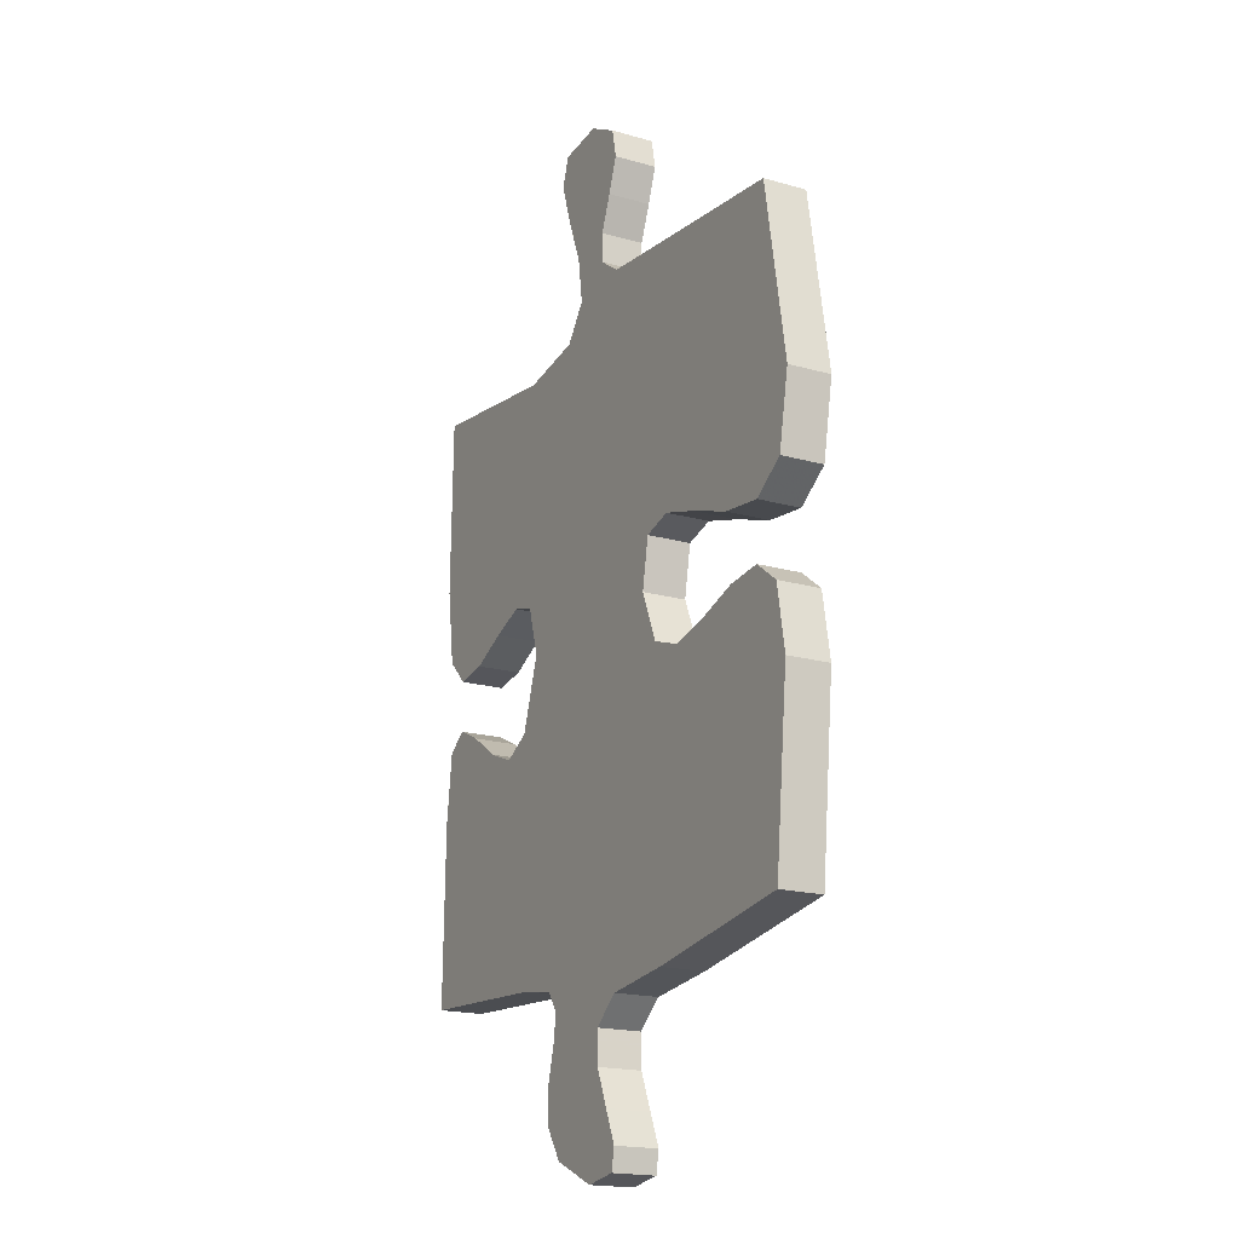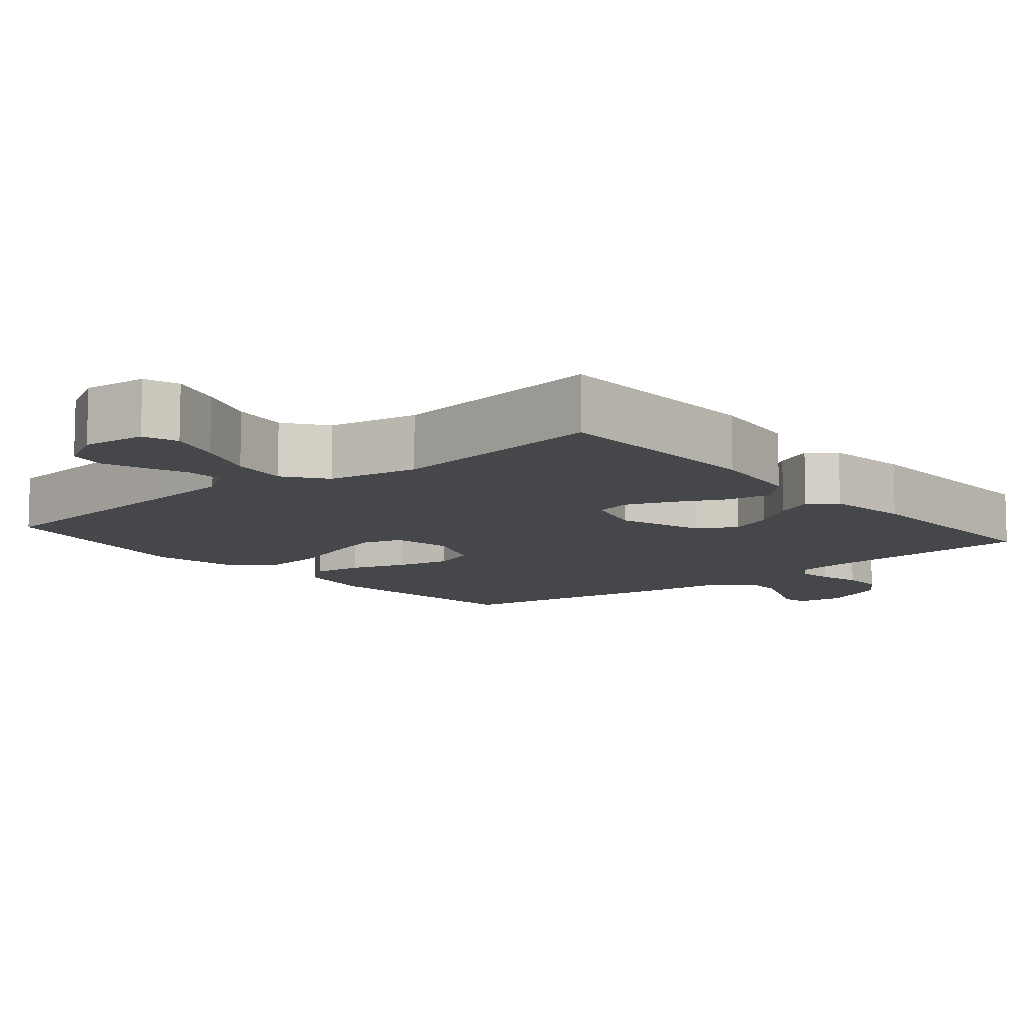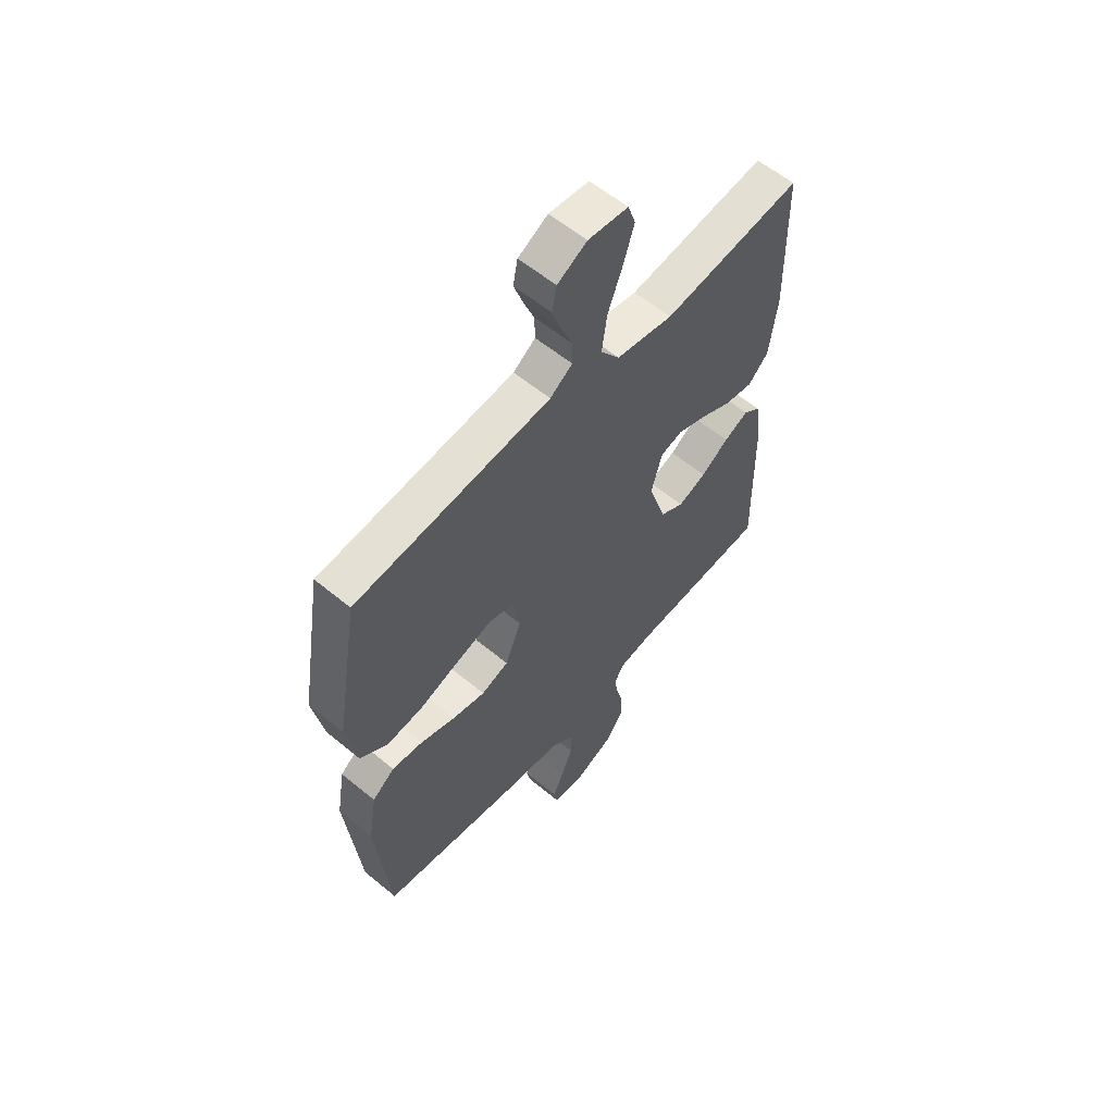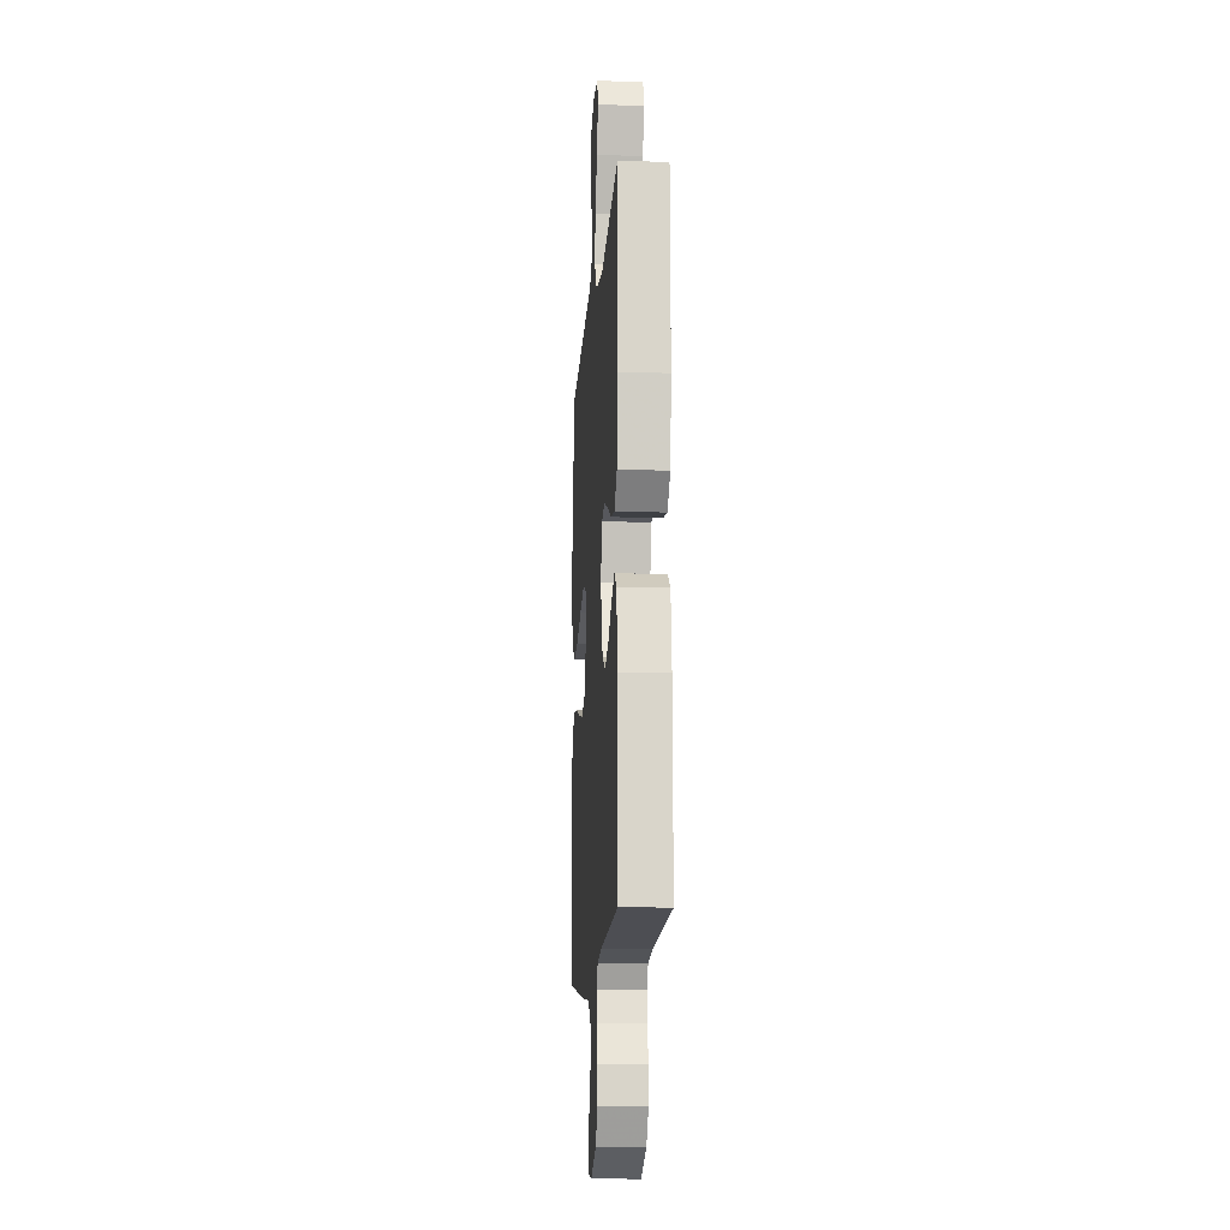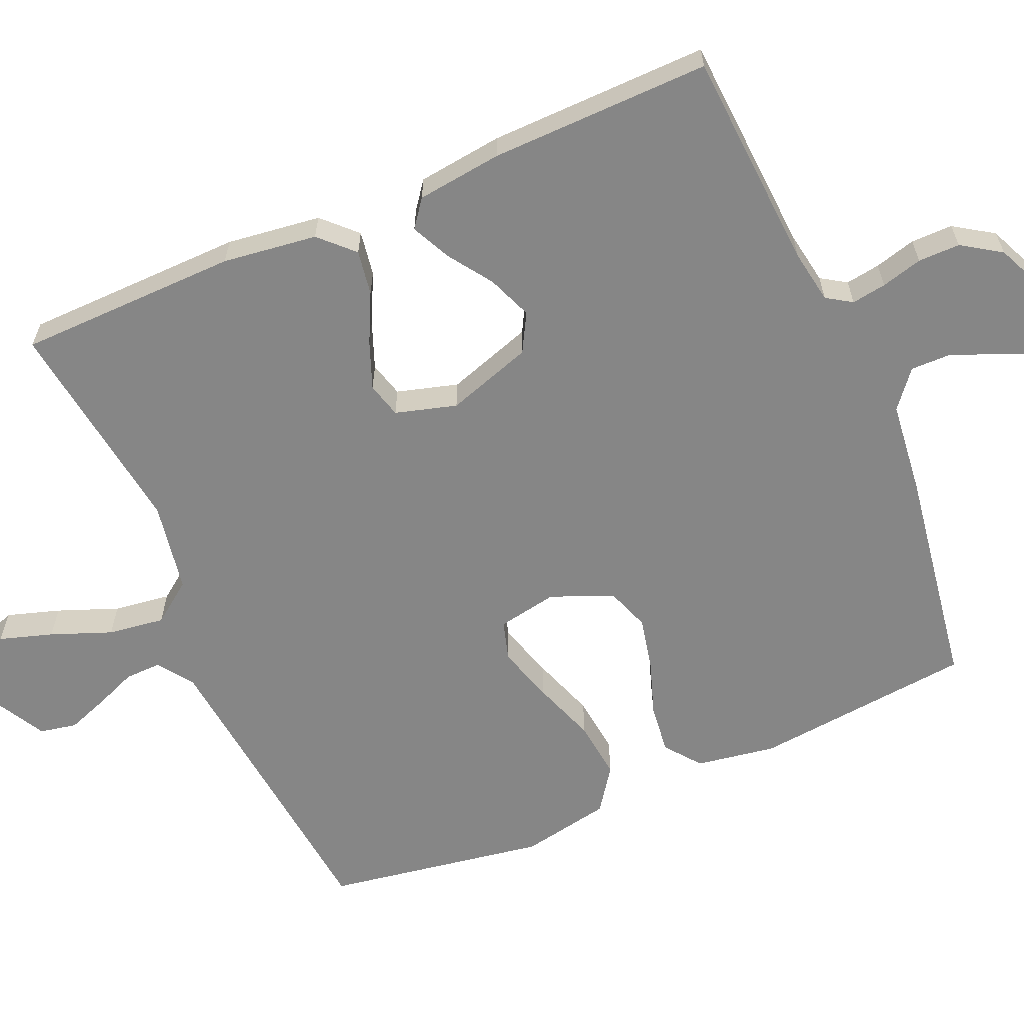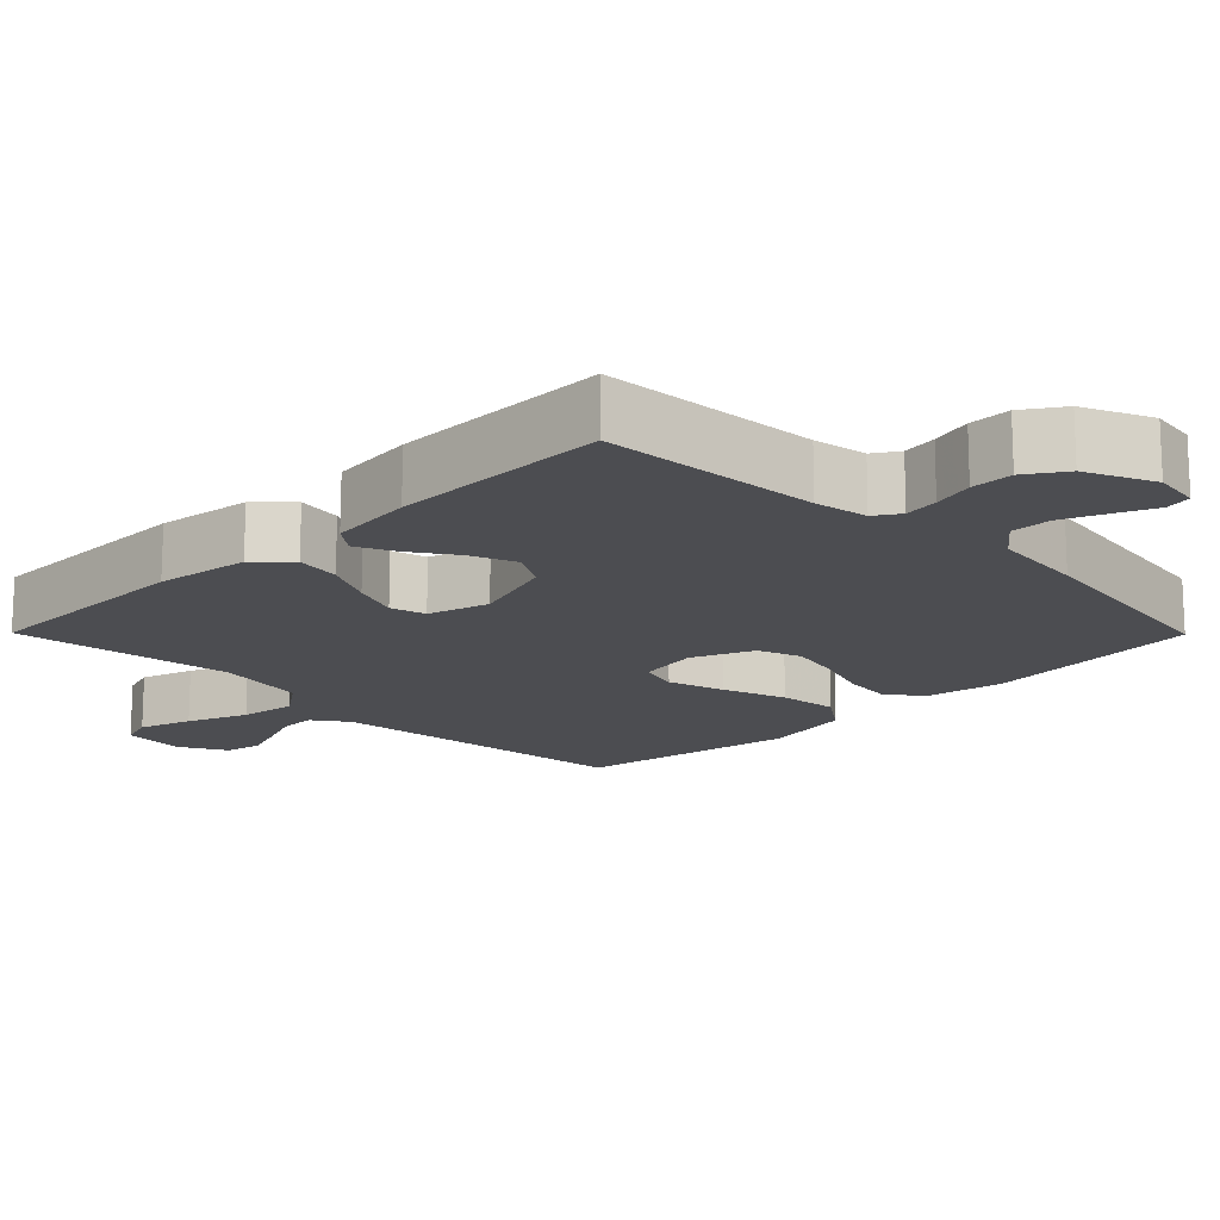
<metadata>
{"format":"obj","ext":"obj","renderer":"f3d","projection":"perspective","resolution":1024,"background":"white","views":[{"elev":-18.6,"azim":-118.7,"up":"+Z"},{"elev":-10.3,"azim":40.0,"up":"+Y"},{"elev":58.5,"azim":-49.5,"up":"+Z"},{"elev":-13.9,"azim":85.8,"up":"+Z"},{"elev":-62.2,"azim":113.6,"up":"+Y"},{"elev":-16.1,"azim":134.7,"up":"+Y"}]}
</metadata>
<code>
v 0.5 0.07 0.5
v 0.505 0.07 0.2
v 0.488 0.07 0.072
v 0.444 0.07 0.028
v 0.383 0.07 0.038
v 0.316 0.07 0.071
v 0.252 0.07 0.096
v 0.204 0.07 0.083
v 0.18 0.07 0
v 0.218 0.07 -0.117
v 0.27 0.07 -0.146
v 0.331 0.07 -0.122
v 0.391 0.07 -0.081
v 0.444 0.07 -0.056
v 0.481 0.07 -0.084
v 0.495 0.07 -0.2
v 0.5 0.07 -0.5
v 0.2 0.07 -0.518
v 0.127 0.07 -0.53
v 0.105 0.07 -0.564
v 0.112 0.07 -0.611
v 0.127 0.07 -0.667
v 0.127 0.07 -0.724
v 0.092 0.07 -0.777
v 0 0.07 -0.818
v -0.064 0.07 -0.808
v -0.071 0.07 -0.772
v -0.048 0.07 -0.719
v -0.023 0.07 -0.659
v -0.022 0.07 -0.604
v -0.072 0.07 -0.563
v -0.2 0.07 -0.548
v -0.5 0.07 -0.5
v -0.53 0.07 -0.2
v -0.512 0.07 -0.092
v -0.464 0.07 -0.055
v -0.397 0.07 -0.063
v -0.322 0.07 -0.089
v -0.25 0.07 -0.105
v -0.191 0.07 -0.084
v -0.156 0.07 0
v -0.171 0.07 0.082
v -0.225 0.07 0.098
v -0.302 0.07 0.075
v -0.388 0.07 0.045
v -0.468 0.07 0.036
v -0.527 0.07 0.078
v -0.55 0.07 0.2
v -0.5 0.07 0.5
v -0.2 0.07 0.531
v -0.078 0.07 0.544
v -0.03 0.07 0.578
v -0.031 0.07 0.627
v -0.054 0.07 0.684
v -0.074 0.07 0.74
v -0.064 0.07 0.79
v 0 0.07 0.825
v 0.086 0.07 0.816
v 0.102 0.07 0.769
v 0.079 0.07 0.697
v 0.047 0.07 0.615
v 0.036 0.07 0.538
v 0.077 0.07 0.482
v 0.2 0.07 0.46
v 0.5 0 0.5
v 0.505 0 0.2
v 0.488 0 0.072
v 0.444 0 0.028
v 0.383 0 0.038
v 0.316 0 0.071
v 0.252 0 0.096
v 0.204 0 0.083
v 0.18 0 0
v 0.218 0 -0.117
v 0.27 0 -0.146
v 0.331 0 -0.122
v 0.391 0 -0.081
v 0.444 0 -0.056
v 0.481 0 -0.084
v 0.495 0 -0.2
v 0.5 0 -0.5
v 0.2 0 -0.518
v 0.127 0 -0.53
v 0.105 0 -0.564
v 0.112 0 -0.611
v 0.127 0 -0.667
v 0.127 0 -0.724
v 0.092 0 -0.777
v 0 0 -0.818
v -0.064 0 -0.808
v -0.071 0 -0.772
v -0.048 0 -0.719
v -0.023 0 -0.659
v -0.022 0 -0.604
v -0.072 0 -0.563
v -0.2 0 -0.548
v -0.5 0 -0.5
v -0.53 0 -0.2
v -0.512 0 -0.092
v -0.464 0 -0.055
v -0.397 0 -0.063
v -0.322 0 -0.089
v -0.25 0 -0.105
v -0.191 0 -0.084
v -0.156 0 0
v -0.171 0 0.082
v -0.225 0 0.098
v -0.302 0 0.075
v -0.388 0 0.045
v -0.468 0 0.036
v -0.527 0 0.078
v -0.55 0 0.2
v -0.5 0 0.5
v -0.2 0 0.531
v -0.078 0 0.544
v -0.03 0 0.578
v -0.031 0 0.627
v -0.054 0 0.684
v -0.074 0 0.74
v -0.064 0 0.79
v 0 0 0.825
v 0.086 0 0.816
v 0.102 0 0.769
v 0.079 0 0.697
v 0.047 0 0.615
v 0.036 0 0.538
v 0.077 0 0.482
v 0.2 0 0.46
f 59 60 61
f 58 59 61
f 57 58 61
f 56 57 61
f 55 56 61
f 54 55 61
f 53 54 61
f 52 53 61 62
f 51 52 62 63
f 48 49 50
f 47 48 50
f 46 47 50
f 45 46 50
f 44 45 50
f 50 51 63
f 44 50 63
f 43 44 63
f 36 37 38
f 35 36 38
f 34 35 38
f 33 34 38
f 32 33 38
f 31 32 38
f 30 31 38 39
f 26 27 28
f 25 26 28
f 24 25 28
f 23 24 28
f 22 23 28
f 21 22 28
f 20 21 28 29
f 19 20 29 30
f 16 17 18
f 15 16 18
f 14 15 18
f 13 14 18
f 12 13 18
f 11 12 18 19
f 30 39 40
f 19 30 40
f 11 19 40
f 10 11 40
f 4 5 6
f 3 4 6
f 2 3 6
f 1 2 6
f 64 1 6
f 64 6 7
f 64 7 8
f 63 64 8
f 43 63 8
f 42 43 8
f 41 42 8 9
f 9 10 40 41
f 125 124 123
f 125 123 122
f 125 122 121
f 125 121 120
f 125 120 119
f 125 119 118
f 125 118 117
f 126 125 117 116
f 127 126 116 115
f 114 113 112
f 114 112 111
f 114 111 110
f 114 110 109
f 114 109 108
f 127 115 114
f 127 114 108
f 127 108 107
f 102 101 100
f 102 100 99
f 102 99 98
f 102 98 97
f 102 97 96
f 102 96 95
f 103 102 95 94
f 92 91 90
f 92 90 89
f 92 89 88
f 92 88 87
f 92 87 86
f 92 86 85
f 93 92 85 84
f 94 93 84 83
f 82 81 80
f 82 80 79
f 82 79 78
f 82 78 77
f 82 77 76
f 83 82 76 75
f 104 103 94
f 104 94 83
f 104 83 75
f 104 75 74
f 70 69 68
f 70 68 67
f 70 67 66
f 70 66 65
f 70 65 128
f 71 70 128
f 72 71 128
f 72 128 127
f 72 127 107
f 72 107 106
f 73 72 106 105
f 105 104 74 73
f 1 65 66 2
f 2 66 67 3
f 3 67 68 4
f 4 68 69 5
f 5 69 70 6
f 6 70 71 7
f 7 71 72 8
f 8 72 73 9
f 9 73 74 10
f 10 74 75 11
f 11 75 76 12
f 12 76 77 13
f 13 77 78 14
f 14 78 79 15
f 15 79 80 16
f 16 80 81 17
f 17 81 82 18
f 18 82 83 19
f 19 83 84 20
f 20 84 85 21
f 21 85 86 22
f 22 86 87 23
f 23 87 88 24
f 24 88 89 25
f 25 89 90 26
f 26 90 91 27
f 27 91 92 28
f 28 92 93 29
f 29 93 94 30
f 30 94 95 31
f 31 95 96 32
f 32 96 97 33
f 33 97 98 34
f 34 98 99 35
f 35 99 100 36
f 36 100 101 37
f 37 101 102 38
f 38 102 103 39
f 39 103 104 40
f 40 104 105 41
f 41 105 106 42
f 42 106 107 43
f 43 107 108 44
f 44 108 109 45
f 45 109 110 46
f 46 110 111 47
f 47 111 112 48
f 48 112 113 49
f 49 113 114 50
f 50 114 115 51
f 51 115 116 52
f 52 116 117 53
f 53 117 118 54
f 54 118 119 55
f 55 119 120 56
f 56 120 121 57
f 57 121 122 58
f 58 122 123 59
f 59 123 124 60
f 60 124 125 61
f 61 125 126 62
f 62 126 127 63
f 63 127 128 64
f 64 128 65 1

</code>
